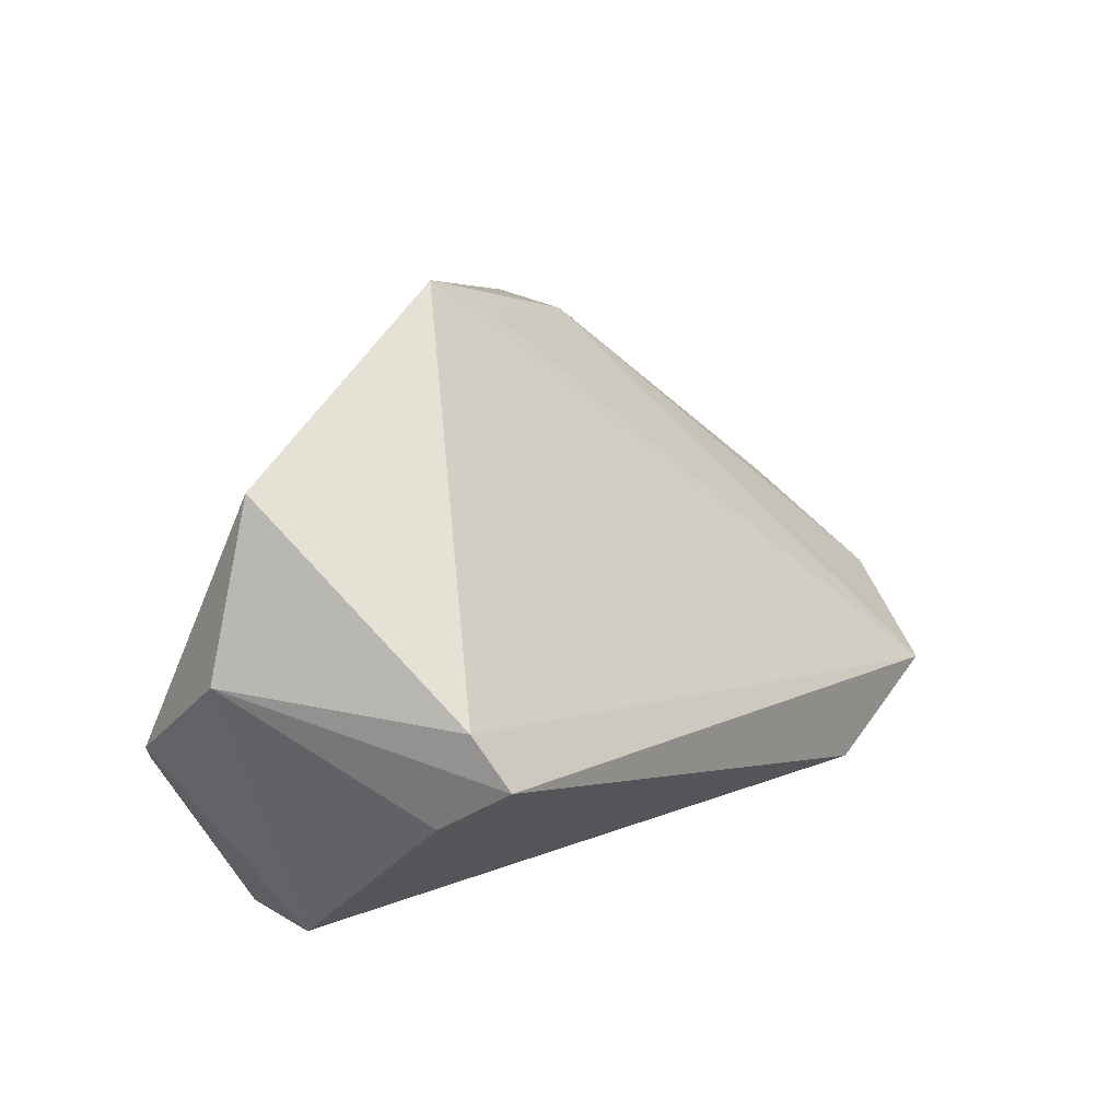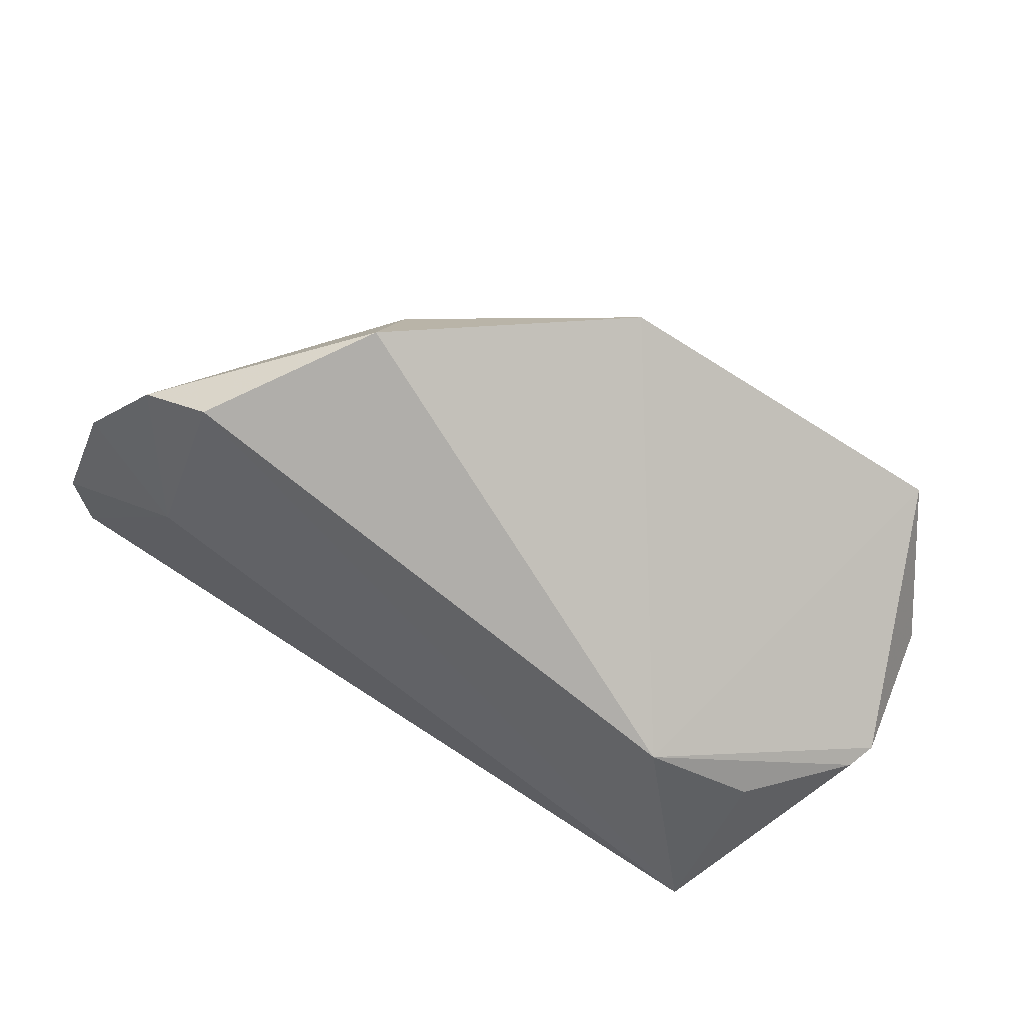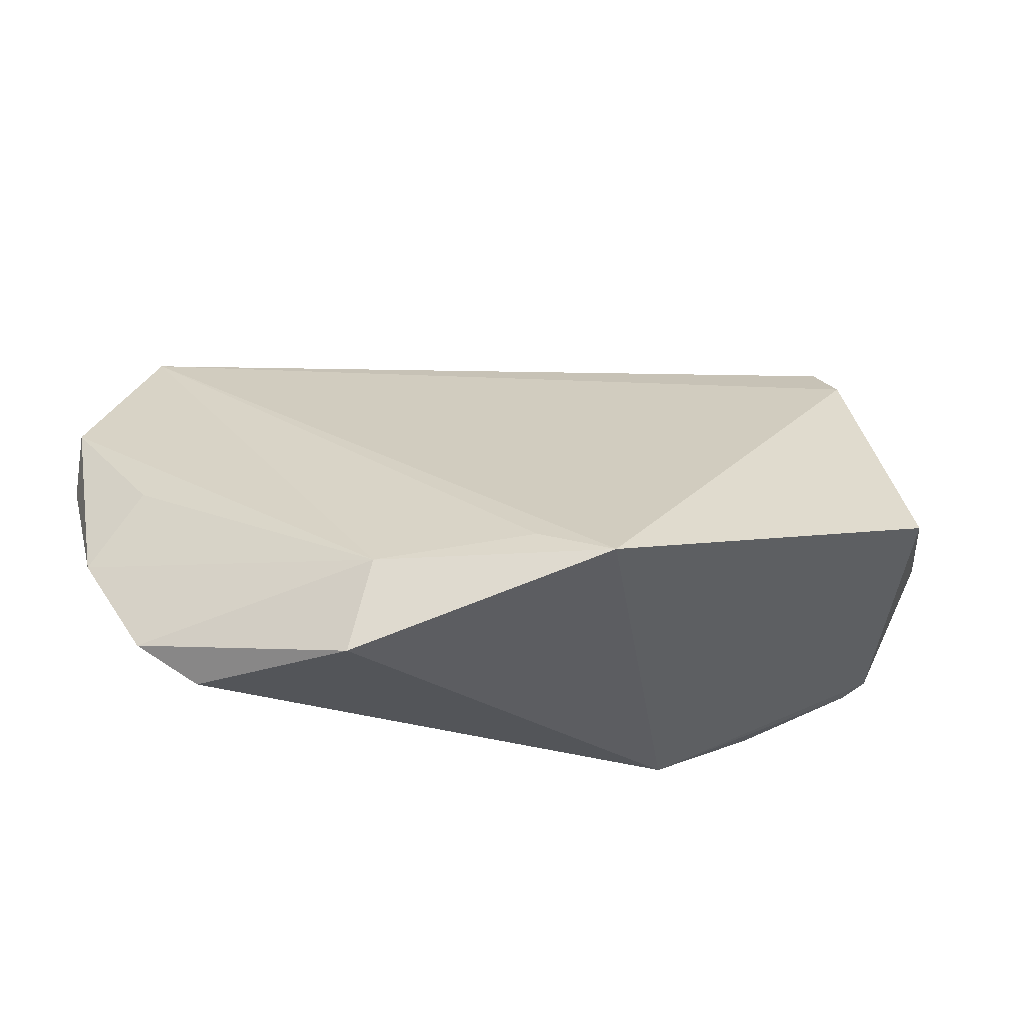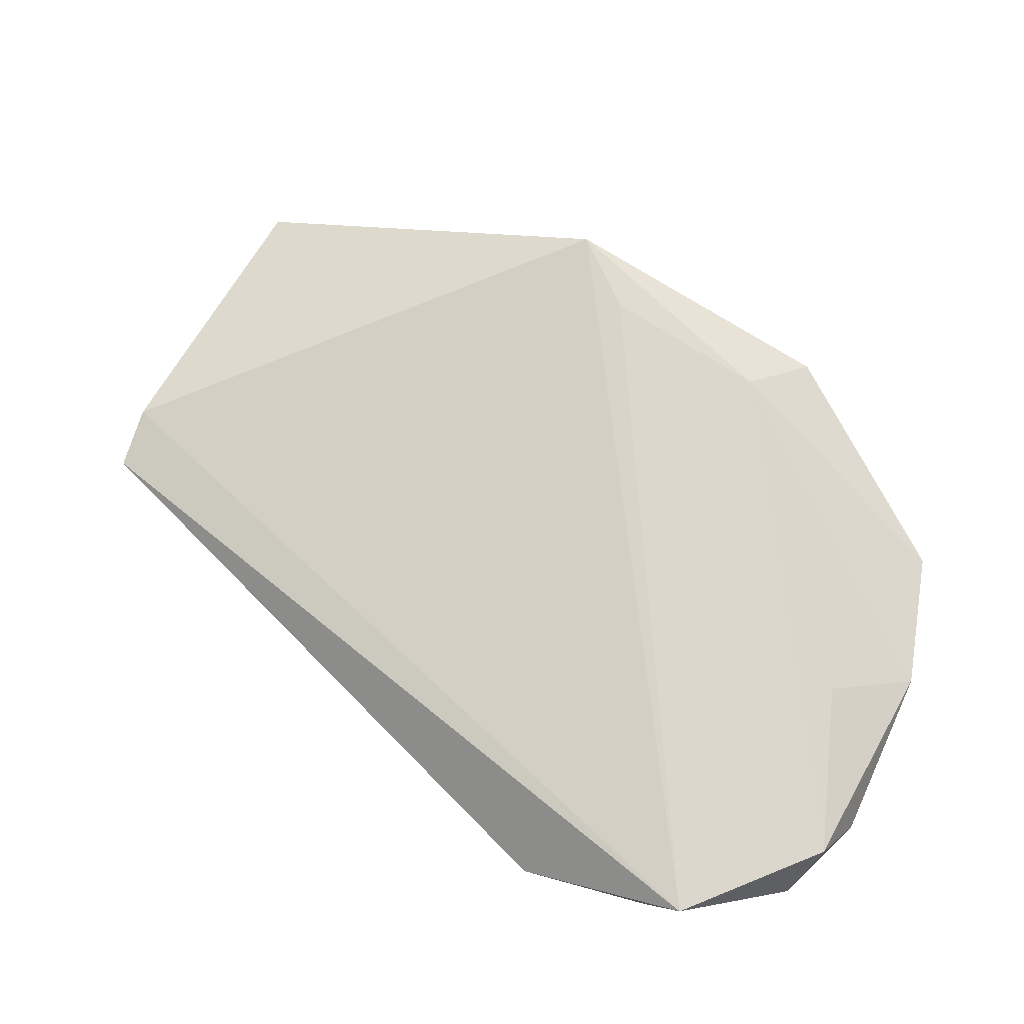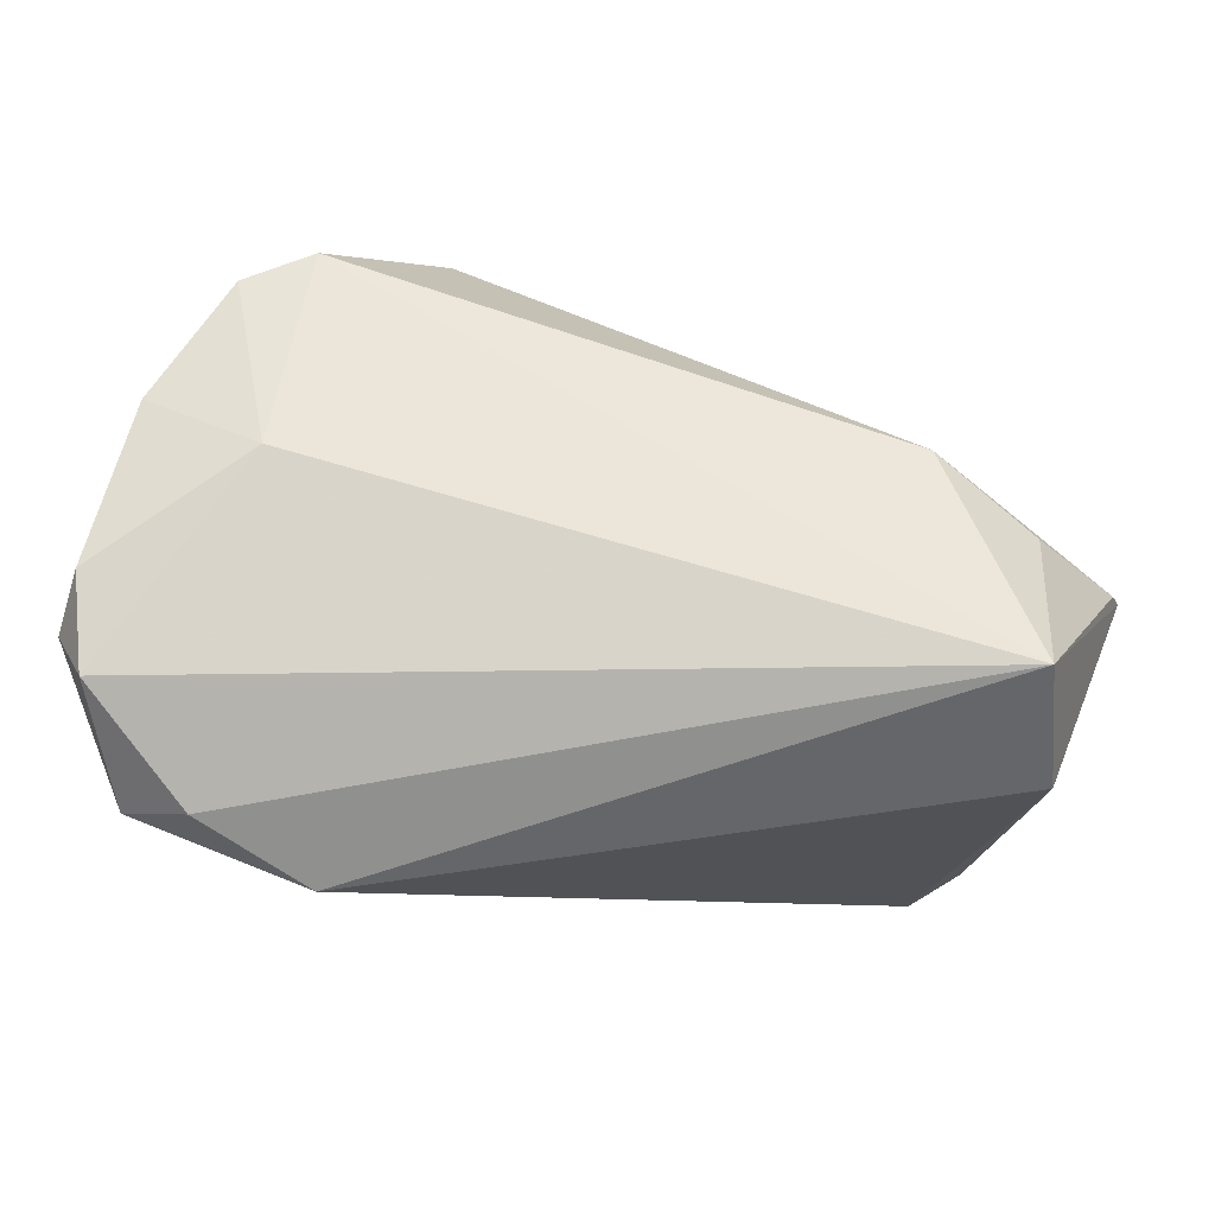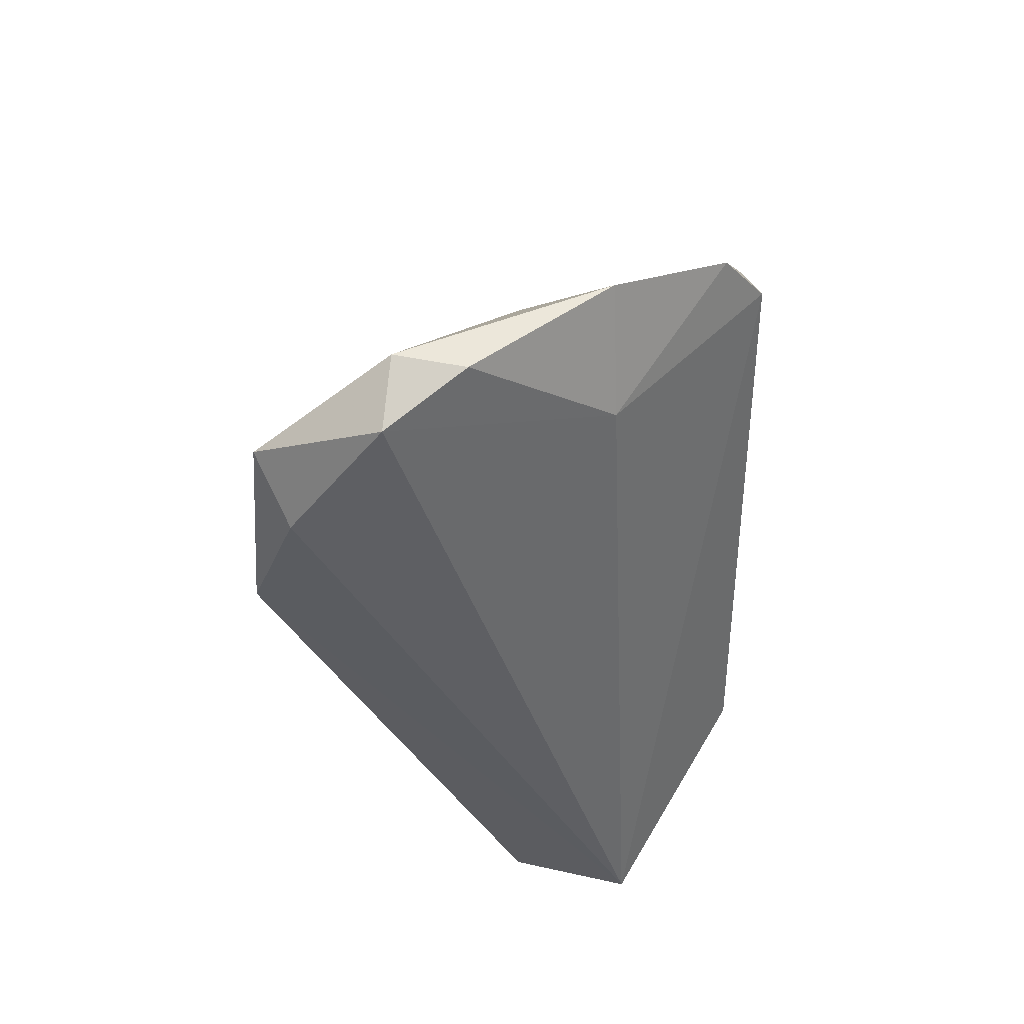
<metadata>
{"format":"obj","ext":"obj","renderer":"f3d","projection":"perspective","resolution":1024,"background":"white","views":[{"elev":32.7,"azim":-54.1,"up":"+Y"},{"elev":-77.7,"azim":152.2,"up":"+Z"},{"elev":-24.1,"azim":159.3,"up":"+Z"},{"elev":28.9,"azim":35.0,"up":"+Y"},{"elev":-75.0,"azim":163.7,"up":"+Y"},{"elev":-39.5,"azim":90.0,"up":"+Y"}]}
</metadata>
<code>
v 0.03183 0.02679 -0.01639
v 0.05709 0.003285 -0.02327
v 0.0631 -0.006834 -0.009026
v -0.02363 -0.008013 -0.02856
v -0.04316 0.03752 -0.004777
v 0.004368 0.04157 -0.01667
v 0.0641 -0.019 0.01657
v -0.05371 0.01827 -0.002312
v -0.03947 -0.02849 -0.01333
v -0.04599 -0.02098 0.002003
v -0.0461 0.005246 0.02325
v 0.03443 0.02515 -0.02856
v 0.0448 -0.02849 0.02889
v 0.05234 -0.02333 0.03292
v -0.03842 -0.00836 -0.02224
v 0.04834 -0.01393 -0.009557
v -0.0434 0.01815 0.02624
v -0.04295 0.01213 0.03142
v -0.05288 0.003699 -0.01518
v 0.02932 -0.02641 0.03451
v 0.06378 -0.02067 0.007876
v 0.05664 -0.004483 0.002079
v 0.04925 0.005819 -0.02856
v 0.05984 -0.02688 0.01751
v -0.05109 0.0004376 -0.01654
v 0.01242 0.03476 -0.01303
f 4 23 9
f 6 14 26
f 5 19 8
f 6 4 5
f 4 19 5
f 17 14 6
f 17 18 14
f 6 5 17
f 8 18 17
f 17 5 8
f 12 4 6
f 12 23 4
f 11 18 8
f 4 9 15
f 6 26 1
f 1 12 6
f 1 26 14
f 1 22 3
f 23 12 2
f 2 1 3
f 12 1 2
f 19 9 10
f 8 19 10
f 10 11 8
f 18 11 10
f 14 24 7
f 3 22 7
f 7 1 14
f 22 1 7
f 16 24 9
f 16 2 3
f 16 9 23
f 23 2 16
f 13 24 14
f 9 24 13
f 25 9 19
f 25 15 9
f 25 19 4
f 4 15 25
f 3 7 21
f 21 7 24
f 21 16 3
f 24 16 21
f 20 10 9
f 9 13 20
f 18 10 20
f 14 18 20
f 20 13 14

</code>
